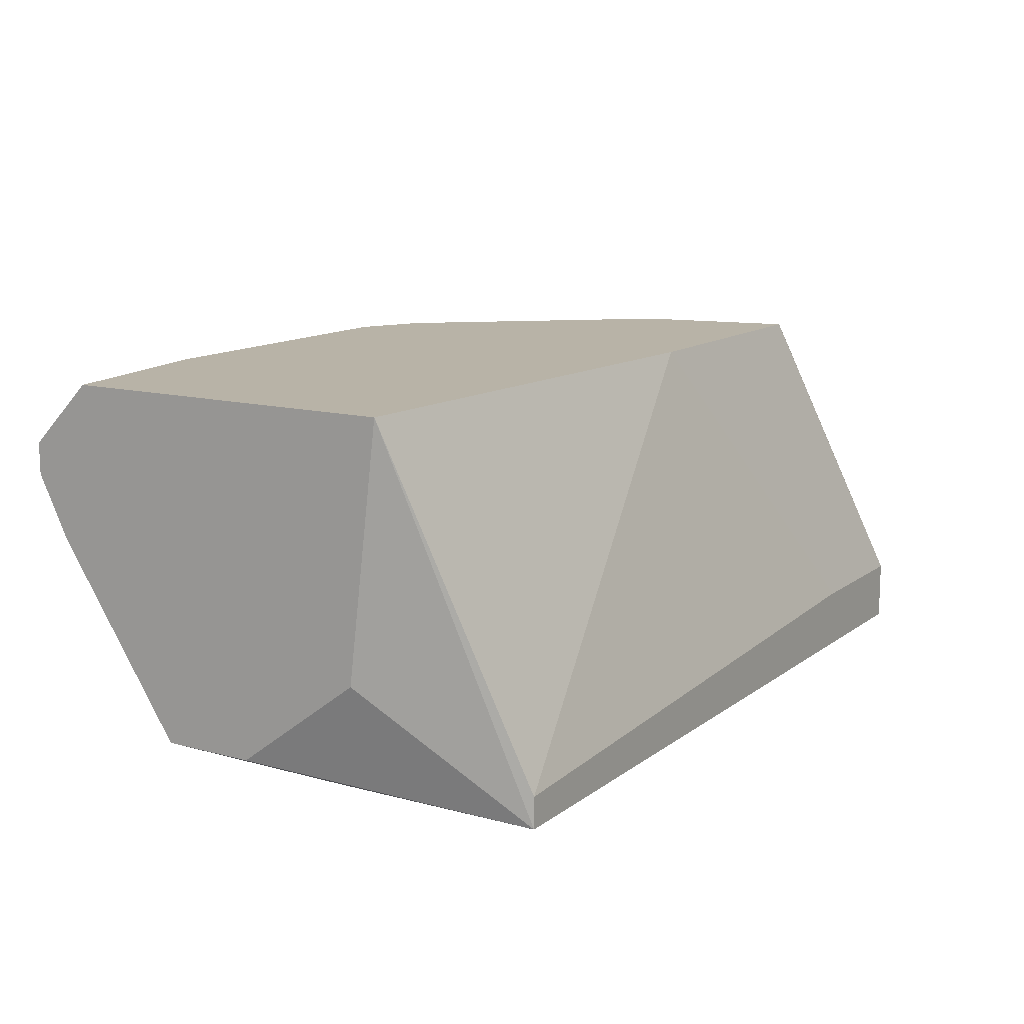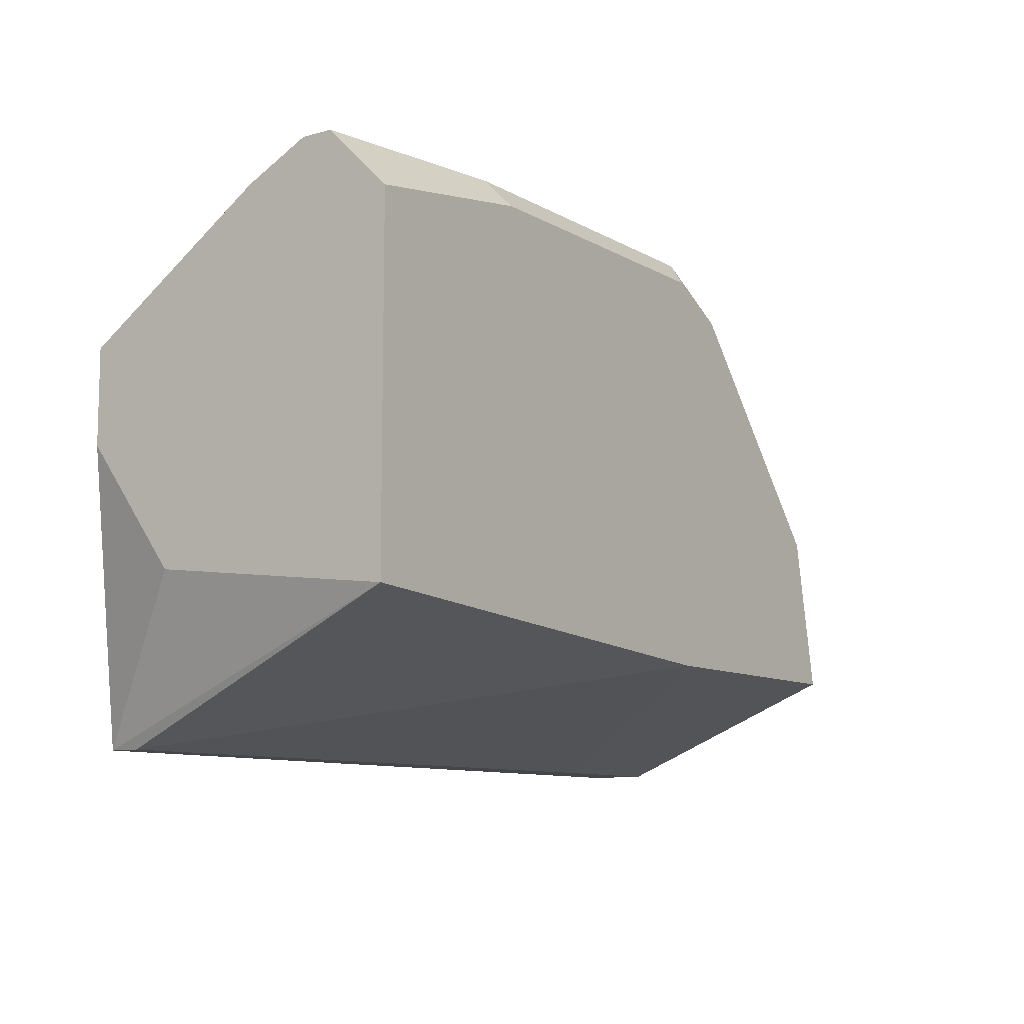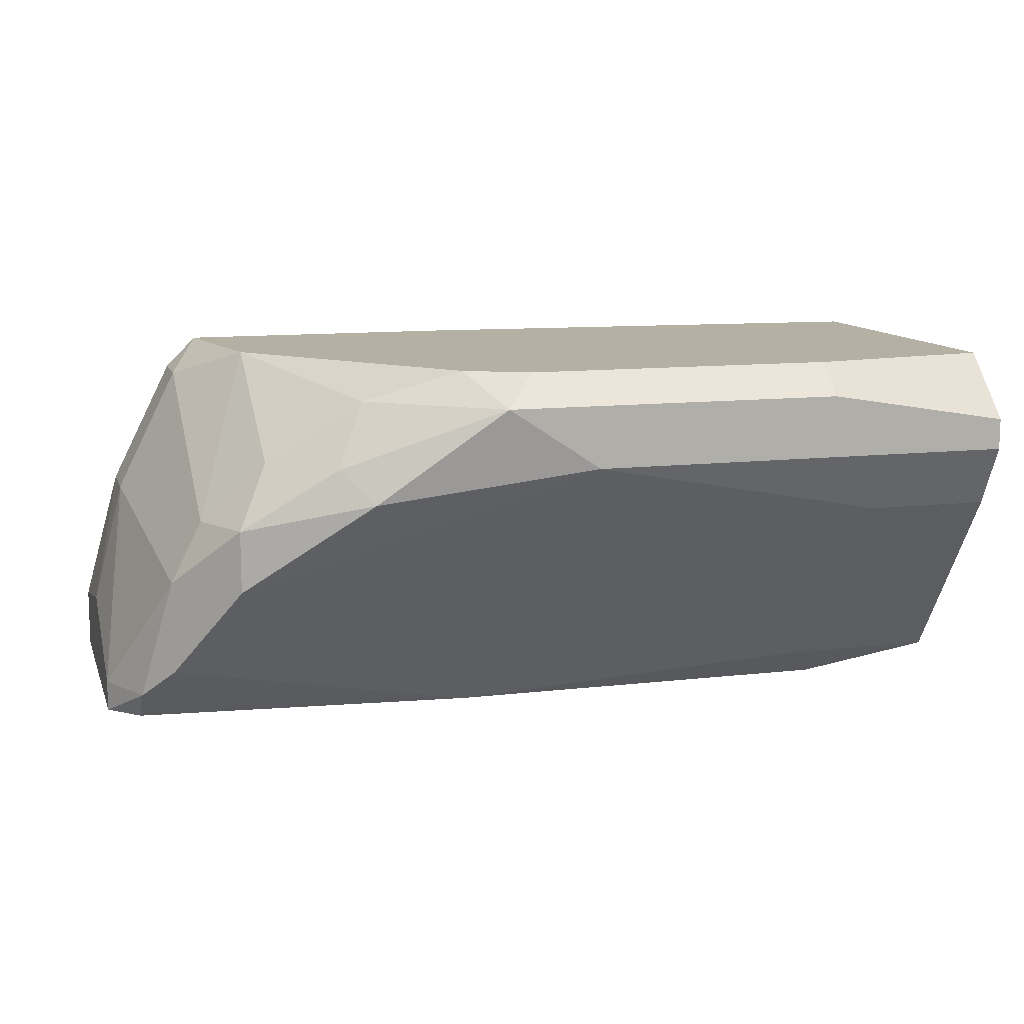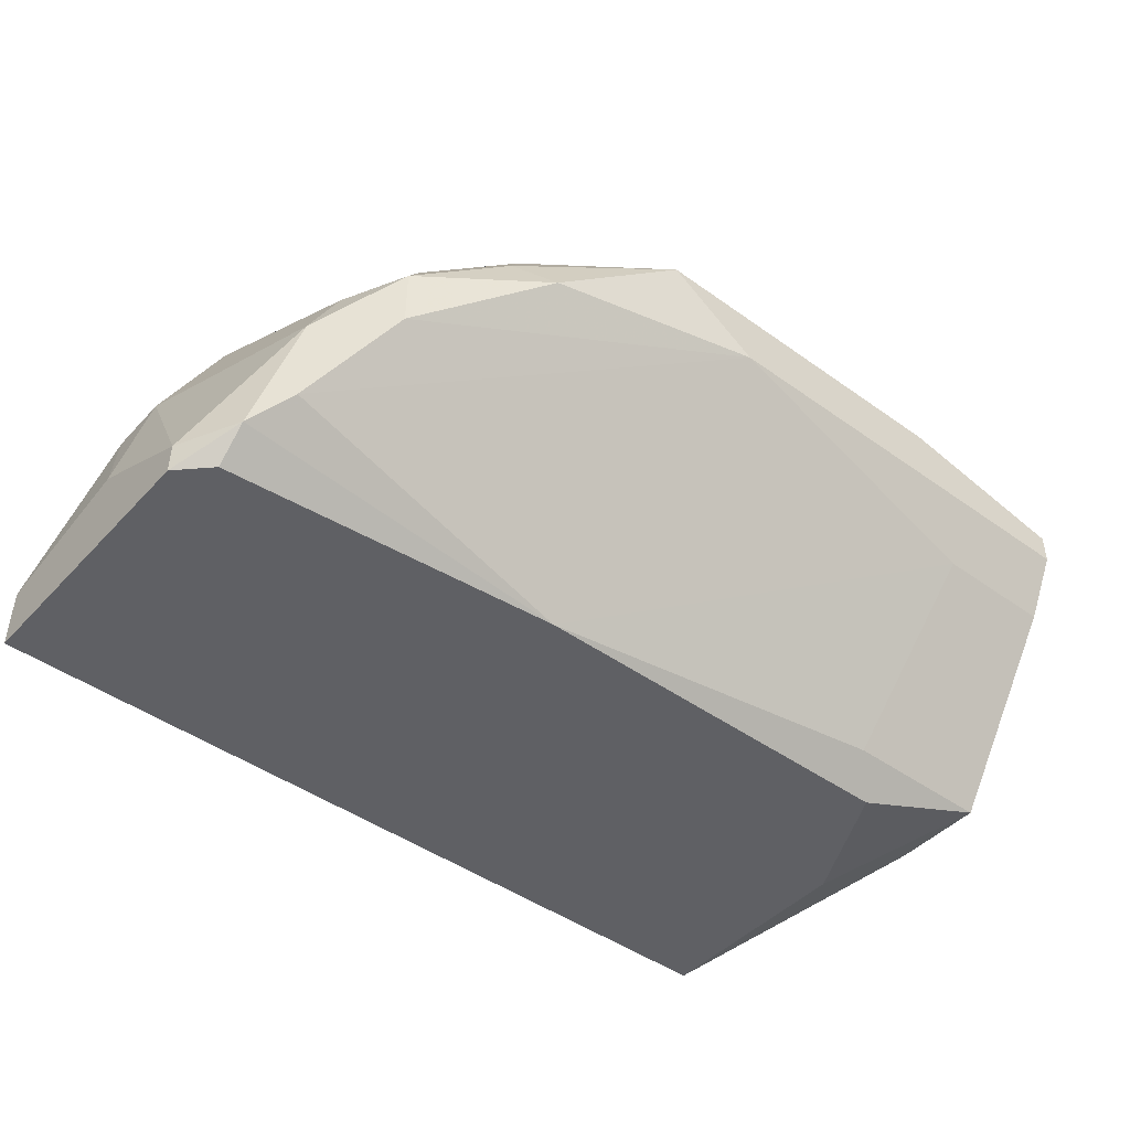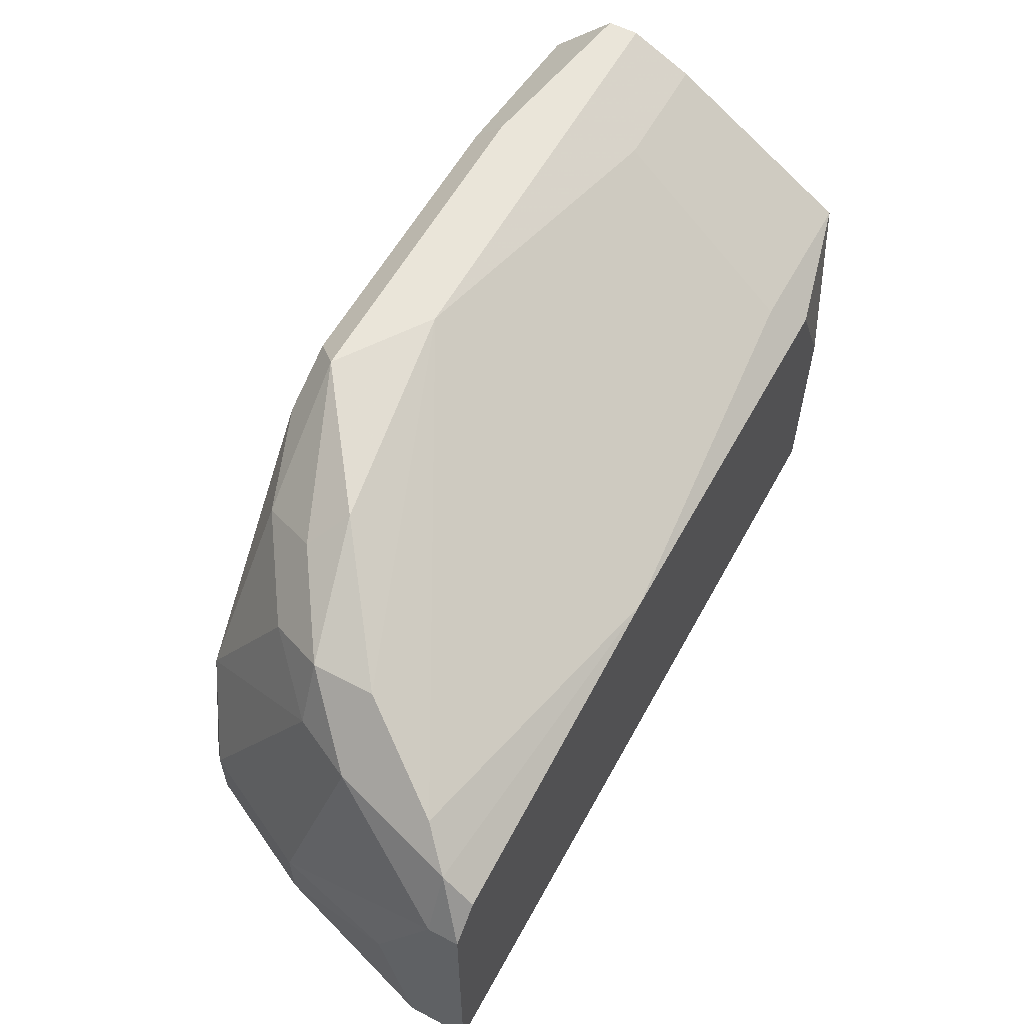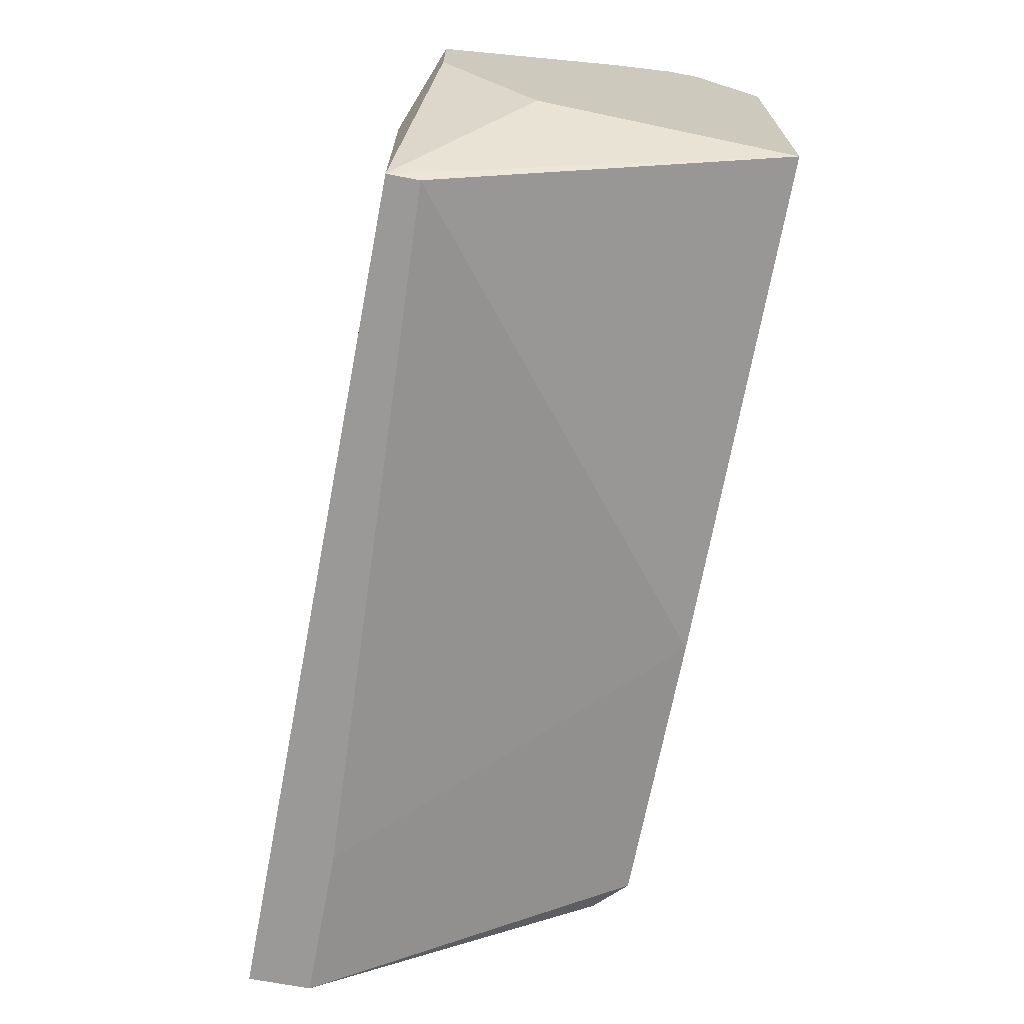
<metadata>
{"format":"obj","ext":"obj","renderer":"f3d","projection":"perspective","resolution":1024,"background":"white","views":[{"elev":12.7,"azim":121.8,"up":"+Y"},{"elev":-9.7,"azim":125.3,"up":"+Z"},{"elev":11.4,"azim":-15.9,"up":"+Y"},{"elev":-45.0,"azim":-39.7,"up":"+Y"},{"elev":58.3,"azim":-61.5,"up":"+Z"},{"elev":-69.1,"azim":79.2,"up":"+Z"}]}
</metadata>
<code>
v -0.00128 -0.00913 0.0297
v -0.02348 0.004744 0.03247
v -0.02348 0.000581 0.03525
v -0.02764 0.006132 0.02415
v -0.02764 -0.007743 0.01305
v -0.02764 0.001968 0.03109
v -0.002667 0.004744 0.03664
v -0.002667 0.006132 0.03525
v -0.03042 0.004744 0.01721
v -0.03042 0.004744 0.01999
v -0.03042 -0.000806 0.0297
v -0.01793 -0.01052 0.02831
v -0.01793 0.004744 0.03664
v 0.002884 -0.01052 0.02276
v 0.002884 -0.01052 0.01305
v 0.002884 -0.00913 0.01305
v -0.03181 -0.007743 0.0297
v -0.03181 -0.00358 0.0297
v -0.01932 0.006132 0.03386
v 0.005662 -0.000806 0.03525
v 0.005662 0.006132 0.0186
v 0.005662 0.006132 0.03386
v 0.005662 0.003357 0.03664
v 0.005662 -0.00913 0.0297
v 0.005662 -0.00913 0.02553
v 0.005662 0.001968 0.03664
v 0.005662 -0.004967 0.01999
v -0.02487 0.001968 0.03386
v -0.02903 -0.000806 0.03247
v -0.02903 0.006132 0.01721
v -0.02903 -0.00358 0.03247
v 0.000107 -0.01052 0.02831
v 0.000107 -0.000806 0.03525
v -0.0332 -0.01052 0.02692
v -0.0332 -0.000806 0.01721
v -0.0332 -0.000806 0.01999
v -0.0332 -0.00913 0.02831
v -0.03459 -0.01052 0.01305
v -0.03459 -0.01052 0.02553
v -0.03459 -0.007743 0.01305
v -0.03459 -0.00913 0.02553
v -0.03459 -0.006354 0.01999
v -0.01654 0.006132 0.01721
v -0.01654 0.006132 0.03525
v -0.01377 0.001968 0.03664
f 26 33 20
f 39 38 15
f 24 21 22
f 21 30 22
f 24 22 26
f 39 15 12
f 22 30 4
f 38 39 40
f 15 38 40
f 15 40 16
f 21 15 16
f 26 13 45
f 12 15 32
f 24 12 32
f 22 4 19
f 30 21 43
f 40 30 43
f 21 16 43
f 21 24 27
f 15 21 27
f 26 45 33
f 45 12 33
f 22 19 8
f 18 31 29
f 4 30 10
f 36 18 10
f 26 22 23
f 13 26 23
f 28 13 2
f 13 19 2
f 19 4 2
f 13 28 3
f 45 13 3
f 31 45 3
f 28 29 3
f 29 31 3
f 36 10 35
f 40 39 42
f 35 40 42
f 36 35 42
f 24 15 25
f 27 24 25
f 15 27 25
f 18 36 41
f 39 37 41
f 37 18 41
f 42 39 41
f 36 42 41
f 16 40 5
f 40 43 5
f 43 16 5
f 45 31 17
f 12 45 17
f 31 18 17
f 37 12 17
f 18 37 17
f 15 24 14
f 24 32 14
f 32 15 14
f 22 8 7
f 8 13 7
f 23 22 7
f 13 23 7
f 30 40 9
f 10 30 9
f 40 35 9
f 35 10 9
f 39 12 34
f 37 39 34
f 12 37 34
f 19 13 44
f 13 8 44
f 8 19 44
f 12 24 1
f 24 33 1
f 33 12 1
f 18 29 11
f 10 18 11
f 4 10 11
f 29 28 6
f 28 2 6
f 2 4 6
f 4 11 6
f 11 29 6
f 24 26 20
f 33 24 20

</code>
